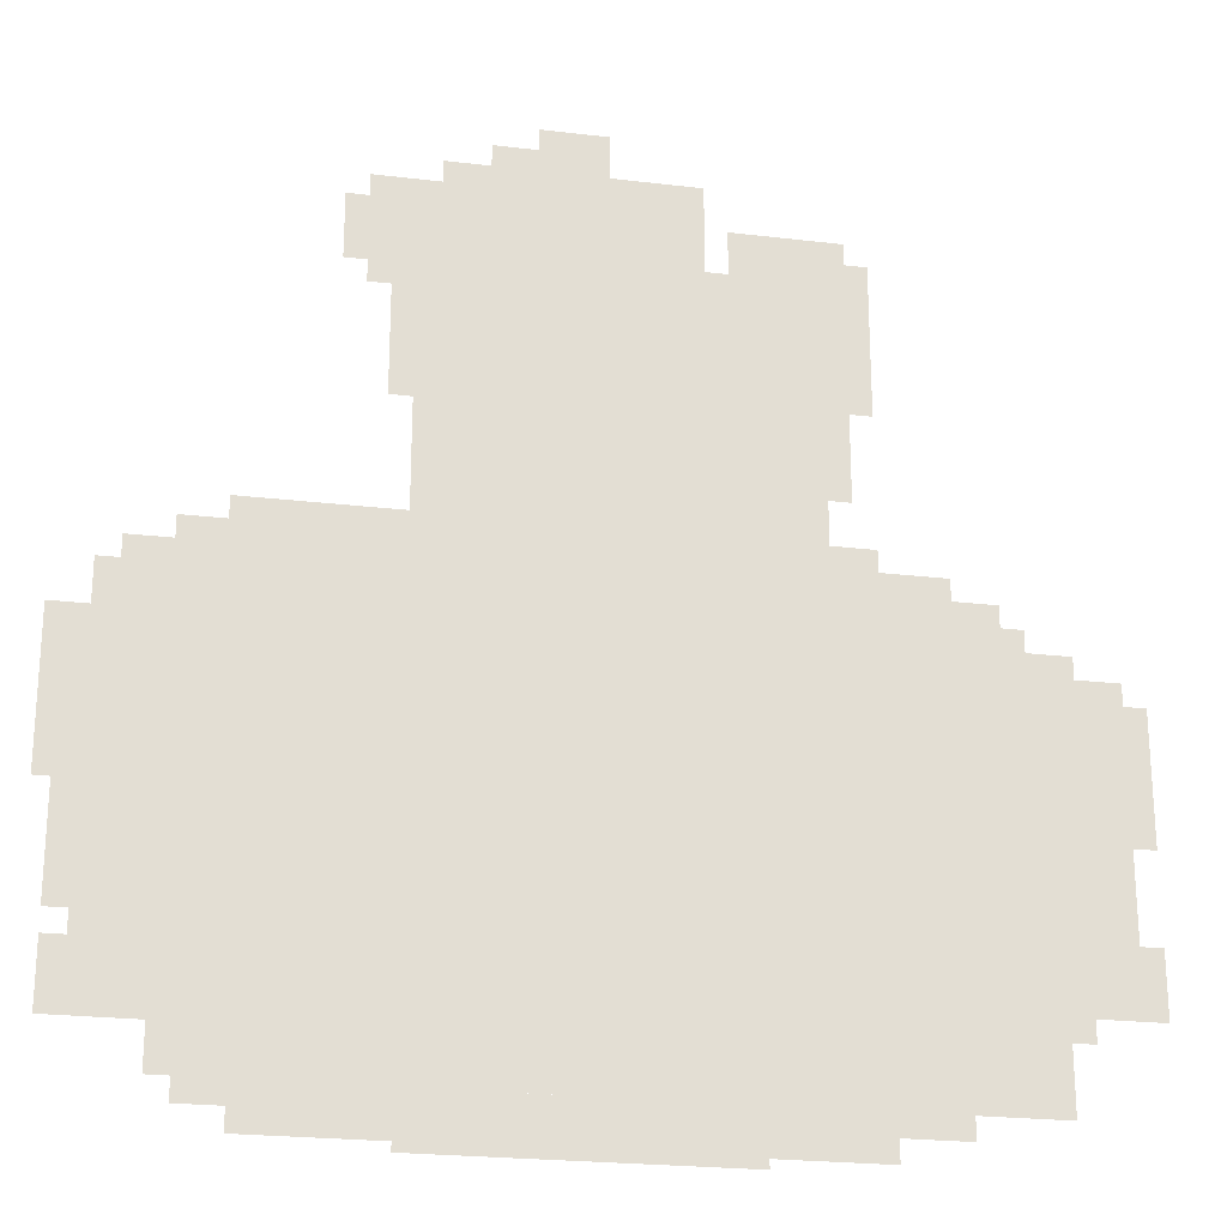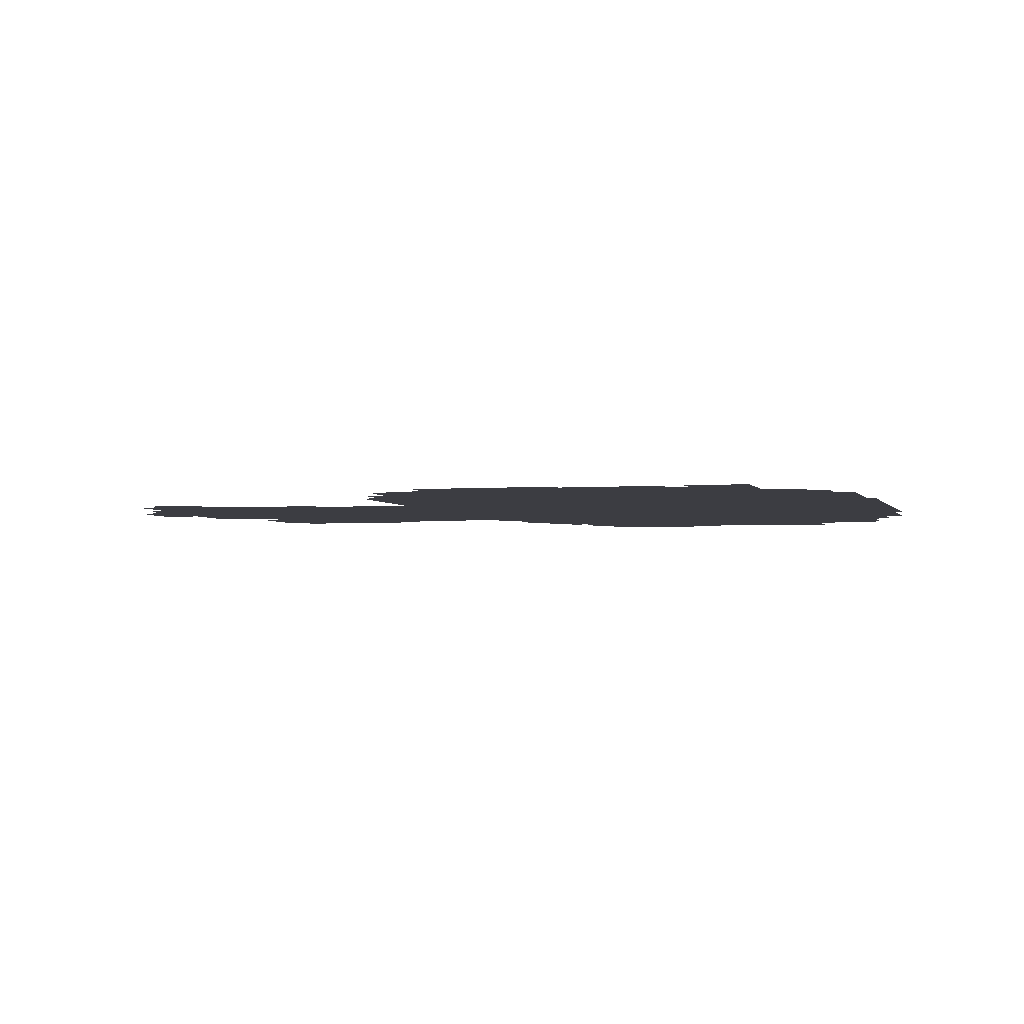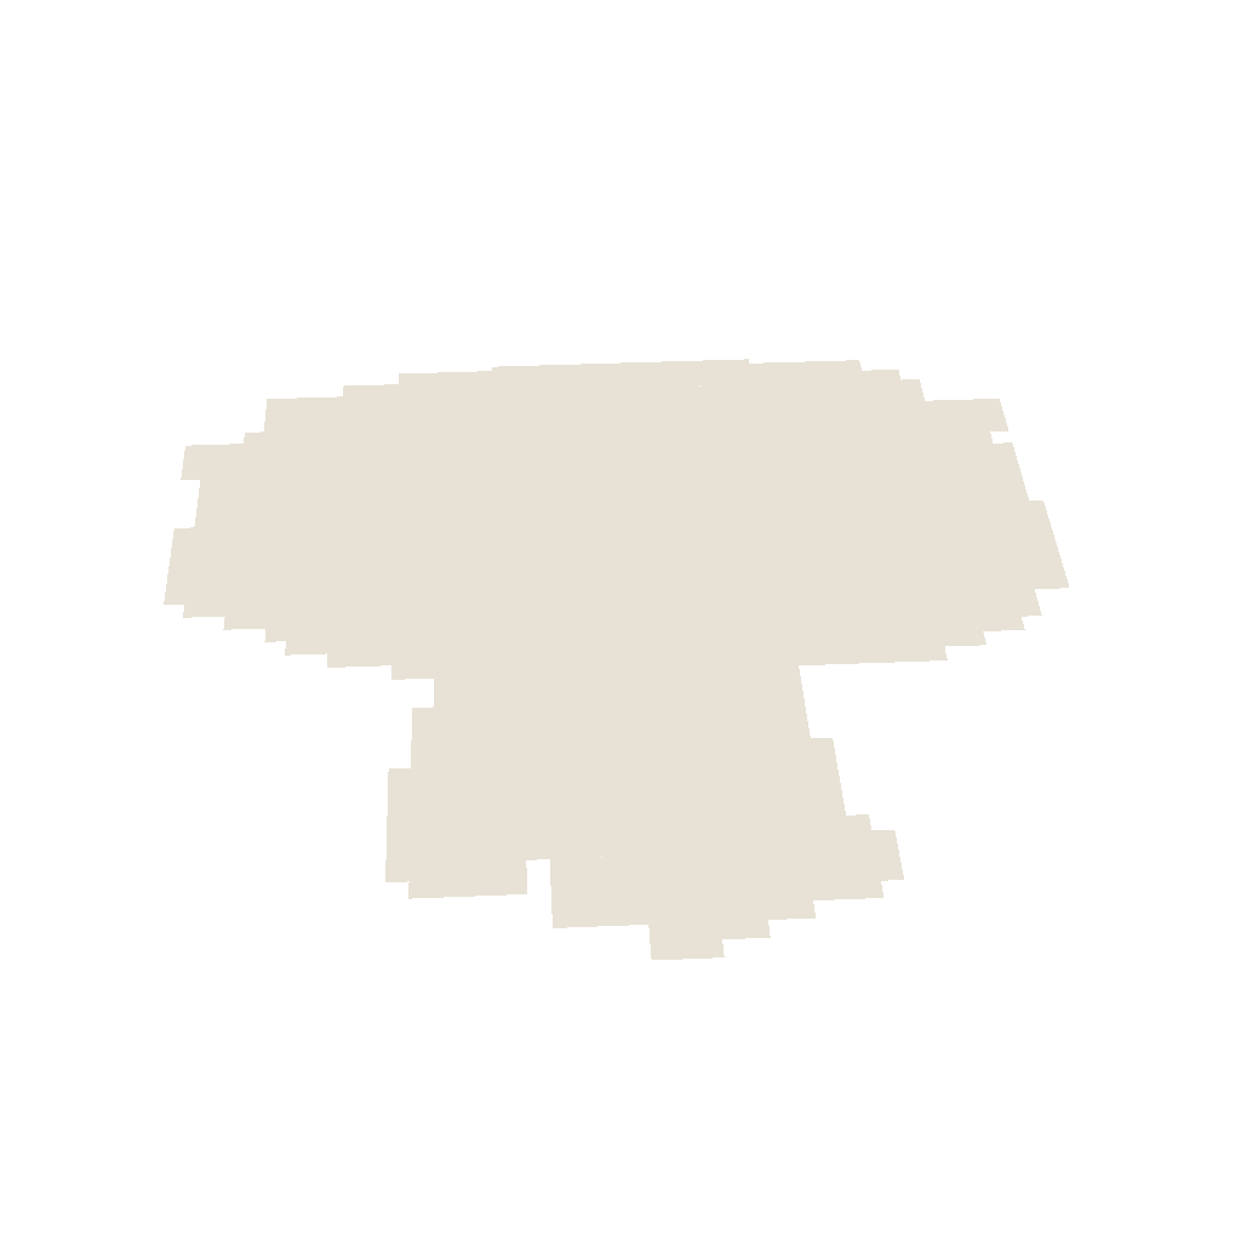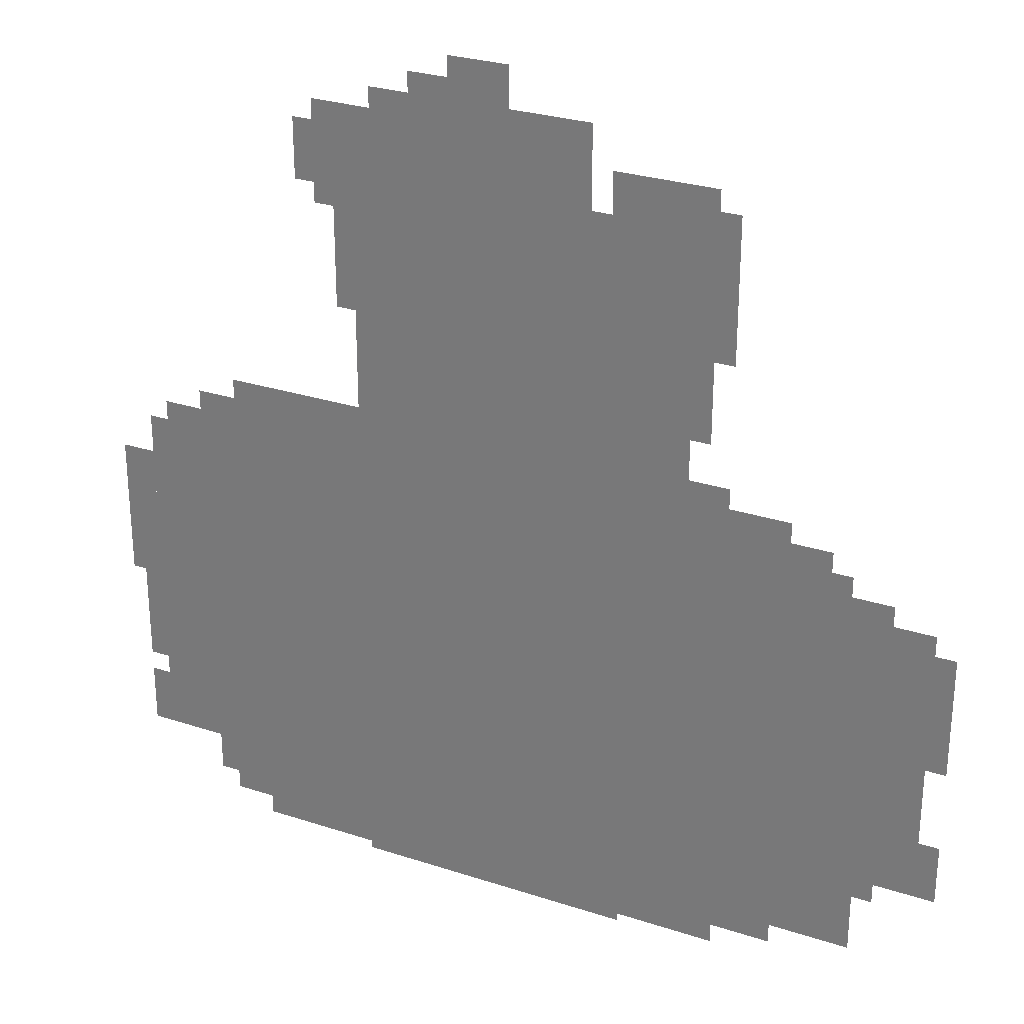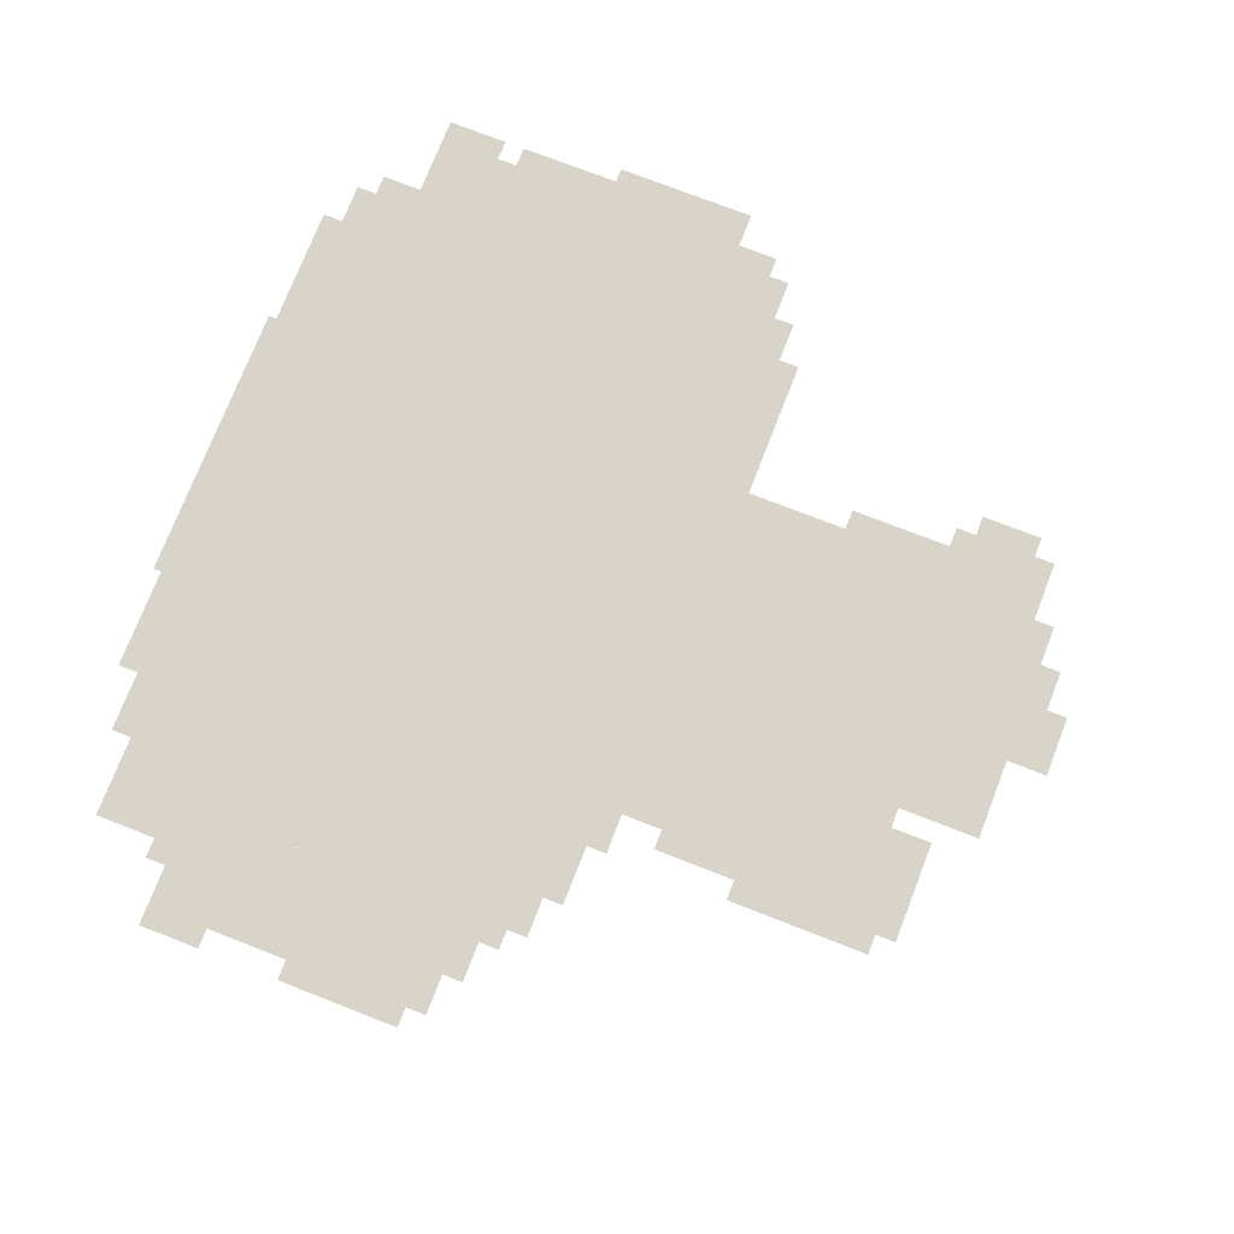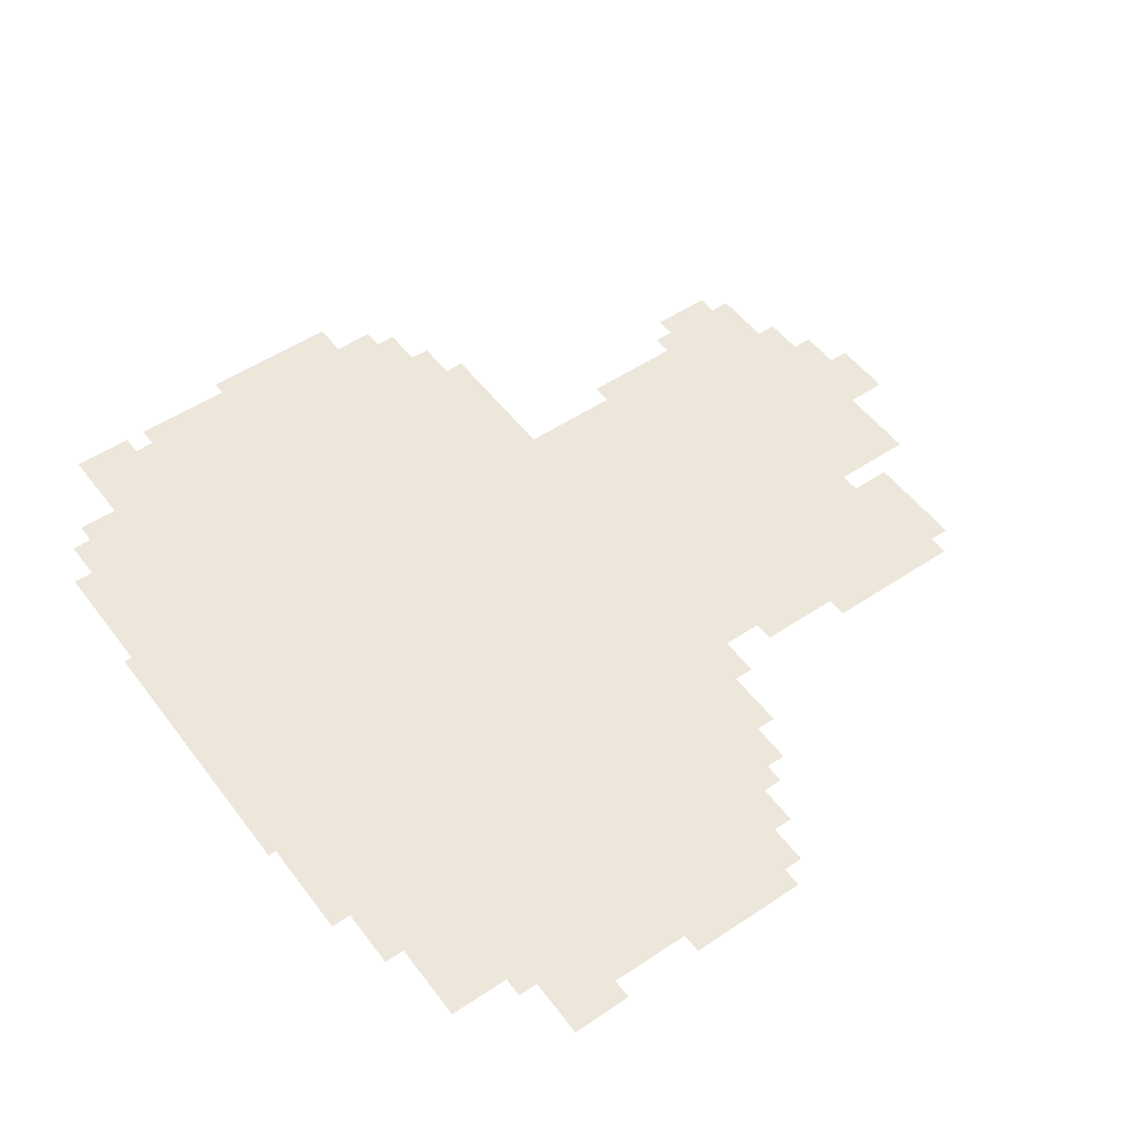
<metadata>
{"format":"obj","ext":"obj","renderer":"f3d","projection":"perspective","resolution":1024,"background":"white","views":[{"elev":-23.1,"azim":-11.5,"up":"+Y"},{"elev":-2.9,"azim":-74.0,"up":"+Z"},{"elev":40.1,"azim":177.0,"up":"+Z"},{"elev":27.9,"azim":26.5,"up":"+Y"},{"elev":74.9,"azim":111.3,"up":"+Z"},{"elev":52.0,"azim":54.1,"up":"+Z"}]}
</metadata>
<code>
g i19_3-mesh
v -192 77 0
v -192 749 0
v -736 749 0
v -736 77 0
v -736 77 0
v -736 749 0
v -1248 749 0
v -1248 77 0
v -416 749 0
v -416 1197 0
v -704 1197 0
v -704 749 0
v -704 749 0
v -704 1197 0
v -960 1197 0
v -960 749 0
v -32 205 0
v -32 429 0
v -192 429 0
v -192 205 0
v -32 429 0
v -32 653 0
v -192 653 0
v -192 429 0
v -1248 141 0
v -1248 429 0
v -1344 429 0
v -1344 141 0
v -1248 429 0
v -1248 717 0
v -1344 717 0
v -1344 429 0
v -352 13 0
v -352 77 0
v -768 77 0
v -768 13 0
v -576 1197 0
v -576 1325 0
v -768 1325 0
v -768 1197 0
v -768 13 0
v -768 77 0
v -1152 77 0
v -1152 13 0
v -768 1197 0
v -768 1325 0
v -928 1325 0
v -928 1197 0
v -416 1197 0
v -416 1261 0
v -544 1261 0
v -544 1197 0
v -1344 525 0
v -1344 653 0
v -1399 653 0
v -1399 525 0
v -128 77 0
v -128 205 0
v -192 205 0
v -192 77 0
v -352 1101 0
v -352 1229 0
v -416 1229 0
v -416 1101 0
v -960 749 0
v -960 813 0
v -1088 813 0
v -1088 749 0
v -736 0 0
v -736 13 0
v -960 13 0
v -960 0 0
v -512 0 0
v -512 13 0
v -736 13 0
v -736 0 0
v -704 1325 0
v -704 1389 0
v -800 1389 0
v -800 1325 0
v -992 1165 0
v -992 1261 0
v -1056 1261 0
v -1056 1165 0
v -1344 429 0
v -1344 525 0
v -1399 525 0
v -1399 429 0
v -352 1005 0
v -352 1101 0
v -416 1101 0
v -416 1005 0
v -1088 749 0
v -1088 813 0
v -1184 813 0
v -1184 749 0
v -960 973 0
v -960 1133 0
v -992 1133 0
v -992 973 0
v -960 1133 0
v -960 1293 0
v -992 1293 0
v -992 1133 0
v -256 749 0
v -256 781 0
v -352 781 0
v -352 749 0
v -1344 333 0
v -1344 429 0
v -1376 429 0
v -1376 333 0
v 0 525 0
v 0 621 0
v -32 621 0
v -32 525 0
v 0 429 0
v 0 525 0
v -32 525 0
v -32 429 0
v -256 45 0
v -256 77 0
v -320 77 0
v -320 45 0
v -800 1325 0
v -800 1357 0
v -864 1357 0
v -864 1325 0
v 0 237 0
v 0 301 0
v -32 301 0
v -32 237 0
v -1344 173 0
v -1344 237 0
v -1376 237 0
v -1376 173 0
v -1248 717 0
v -1248 749 0
v -1312 749 0
v -1312 717 0
v -1152 45 0
v -1152 77 0
v -1216 77 0
v -1216 45 0
v -352 781 0
v -352 813 0
v -416 813 0
v -416 781 0
v -1184 749 0
v -1184 781 0
v -1248 781 0
v -1248 749 0
v -928 1229 0
v -928 1293 0
v -960 1293 0
v -960 1229 0
v -352 749 0
v -352 781 0
v -416 781 0
v -416 749 0
v -1344 269 0
v -1344 333 0
v -1376 333 0
v -1376 269 0
v -384 941 0
v -384 1005 0
v -416 1005 0
v -416 941 0
v -96 653 0
v -96 685 0
v -160 685 0
v -160 653 0
v -384 877 0
v -384 941 0
v -416 941 0
v -416 877 0
v -96 173 0
v -96 205 0
v -128 205 0
v -128 173 0
v -384 1229 0
v -384 1261 0
v -416 1261 0
v -416 1229 0
v -992 1133 0
v -992 1165 0
v -1024 1165 0
v -1024 1133 0
v -160 685 0
v -160 717 0
v -192 717 0
v -192 685 0
v -992 1261 0
v -992 1293 0
v -1024 1293 0
v -1024 1261 0
v -1344 141 0
v -1344 173 0
v -1376 173 0
v -1376 141 0
v 0 205 0
v 0 237 0
v -32 237 0
v -32 205 0
v -928 1197 0
v -928 1229 0
v -960 1229 0
v -960 1197 0
v -160 653 0
v -160 685 0
v -192 685 0
v -192 653 0
v -320 45 0
v -320 77 0
v -352 77 0
v -352 45 0
g i19_3-mesh_0
f 3 2 1
f 1 4 3
f 7 6 5
f 5 8 7
f 11 10 9
f 9 12 11
f 15 14 13
f 13 16 15
f 19 18 17
f 17 20 19
f 23 22 21
f 21 24 23
f 27 26 25
f 25 28 27
f 31 30 29
f 29 32 31
f 35 34 33
f 33 36 35
f 39 38 37
f 37 40 39
f 43 42 41
f 41 44 43
f 47 46 45
f 45 48 47
f 51 50 49
f 49 52 51
f 55 54 53
f 53 56 55
f 59 58 57
f 57 60 59
f 63 62 61
f 61 64 63
f 67 66 65
f 65 68 67
f 71 70 69
f 69 72 71
f 75 74 73
f 73 76 75
f 79 78 77
f 77 80 79
f 83 82 81
f 81 84 83
f 87 86 85
f 85 88 87
f 91 90 89
f 89 92 91
f 95 94 93
f 93 96 95
f 99 98 97
f 97 100 99
f 103 102 101
f 101 104 103
f 107 106 105
f 105 108 107
f 111 110 109
f 109 112 111
f 115 114 113
f 113 116 115
f 119 118 117
f 117 120 119
f 123 122 121
f 121 124 123
f 127 126 125
f 125 128 127
f 131 130 129
f 129 132 131
f 135 134 133
f 133 136 135
f 139 138 137
f 137 140 139
f 143 142 141
f 141 144 143
f 147 146 145
f 145 148 147
f 151 150 149
f 149 152 151
f 155 154 153
f 153 156 155
f 159 158 157
f 157 160 159
f 163 162 161
f 161 164 163
f 167 166 165
f 165 168 167
f 171 170 169
f 169 172 171
f 175 174 173
f 173 176 175
f 179 178 177
f 177 180 179
f 183 182 181
f 181 184 183
f 187 186 185
f 185 188 187
f 191 190 189
f 189 192 191
f 195 194 193
f 193 196 195
f 199 198 197
f 197 200 199
f 203 202 201
f 201 204 203
f 207 206 205
f 205 208 207
f 211 210 209
f 209 212 211
f 215 214 213
f 213 216 215

</code>
